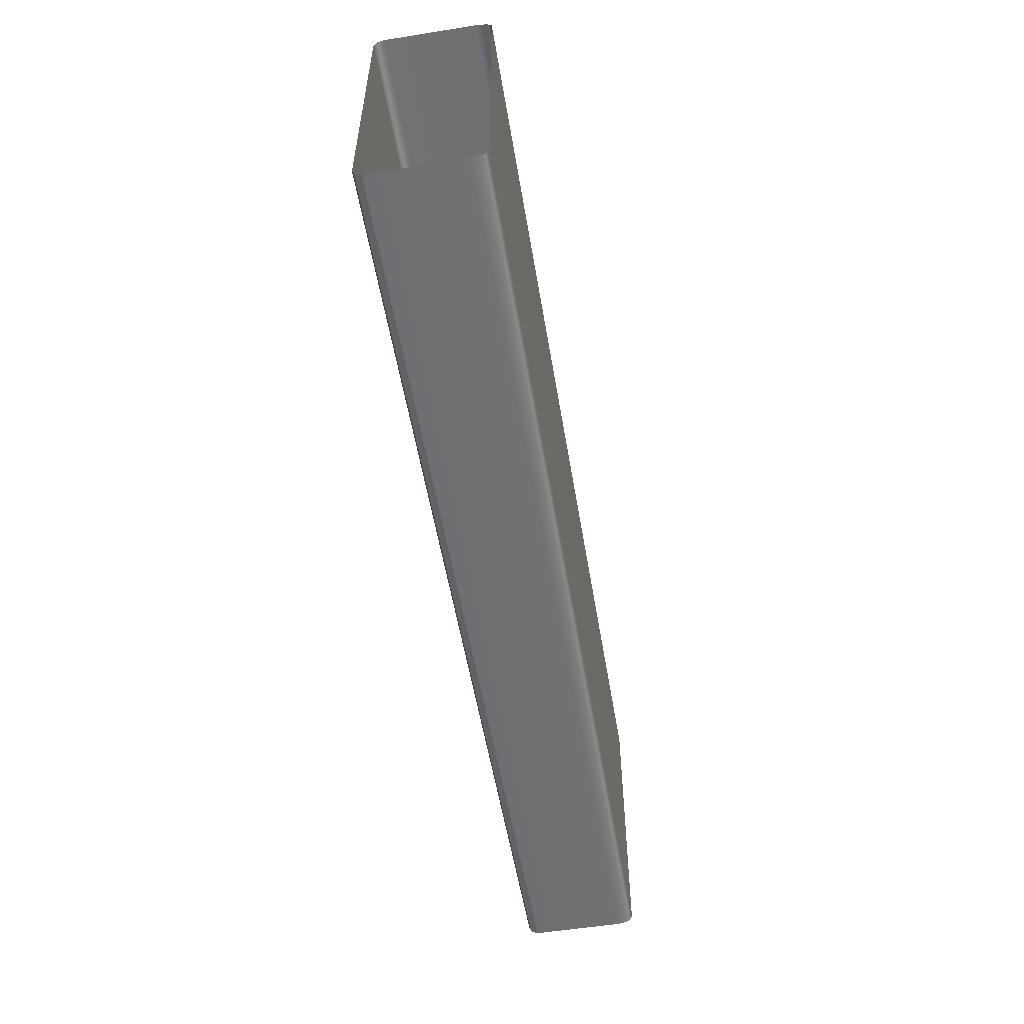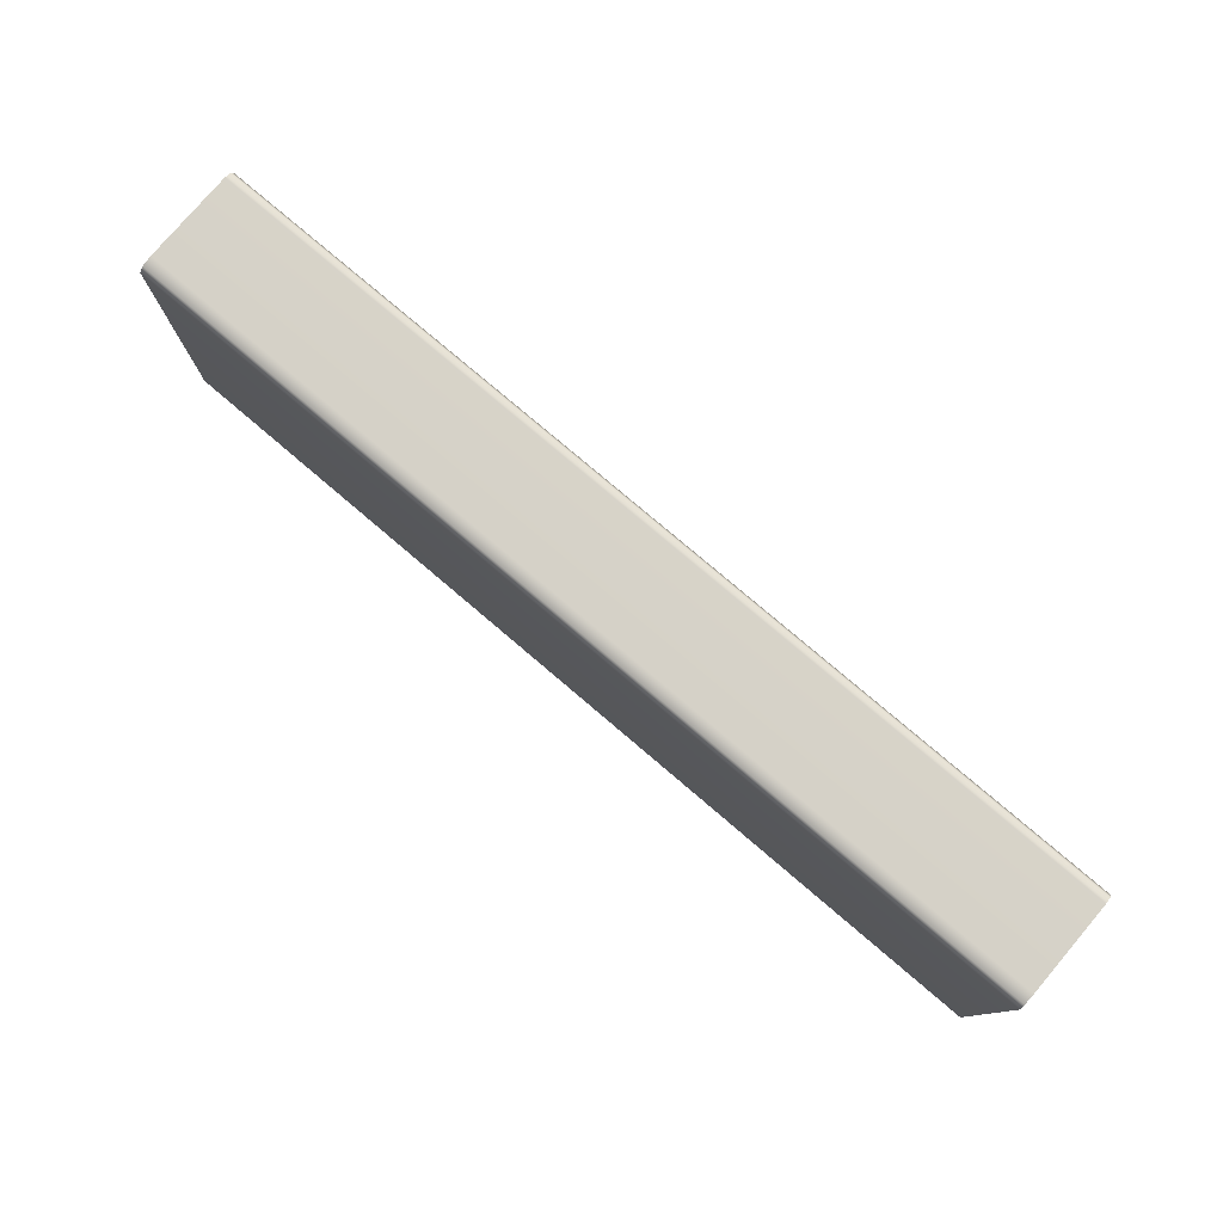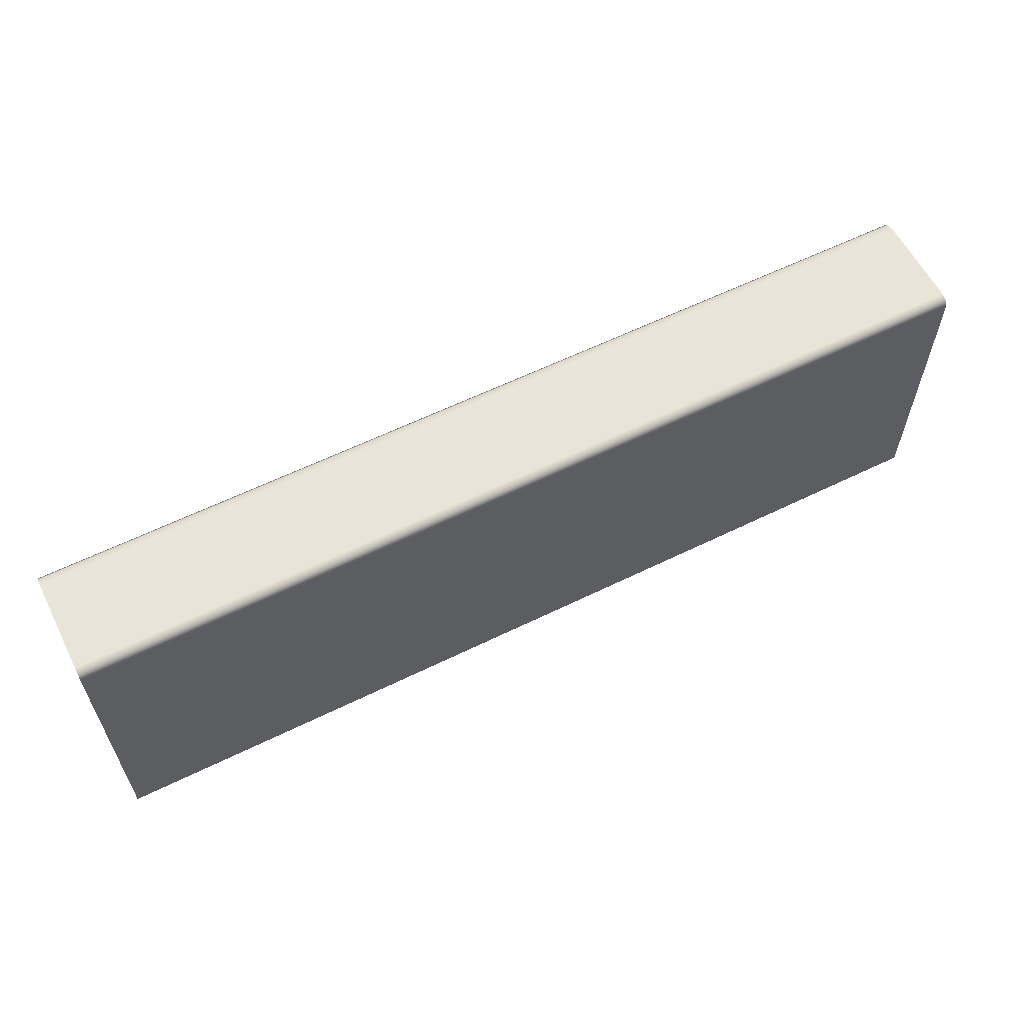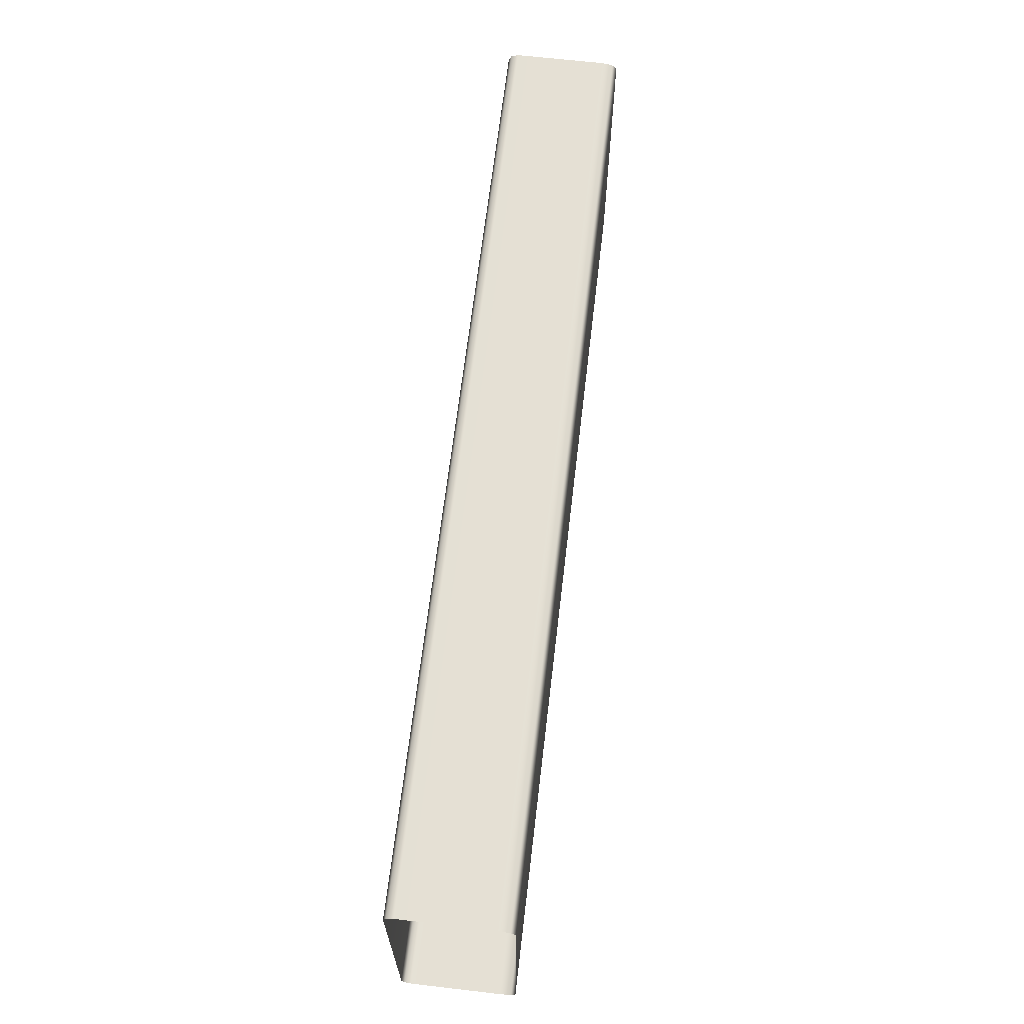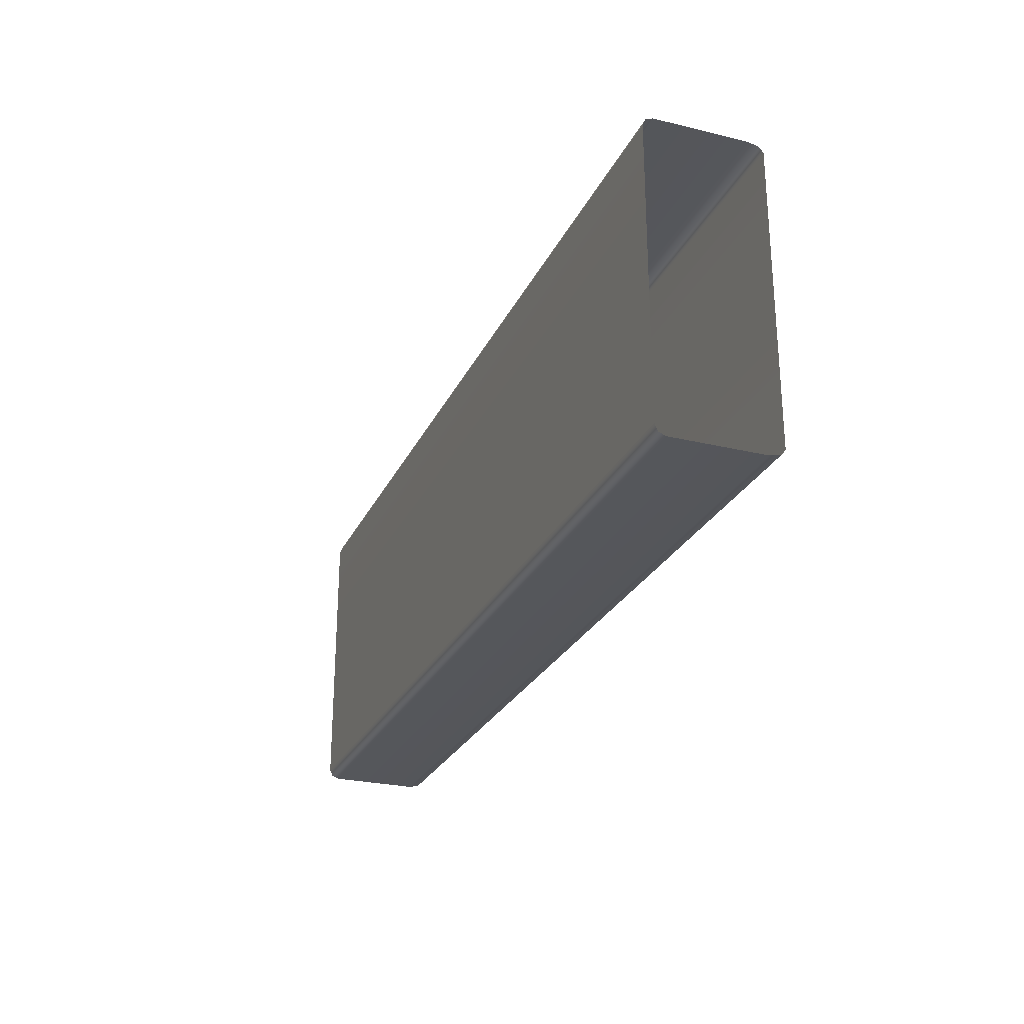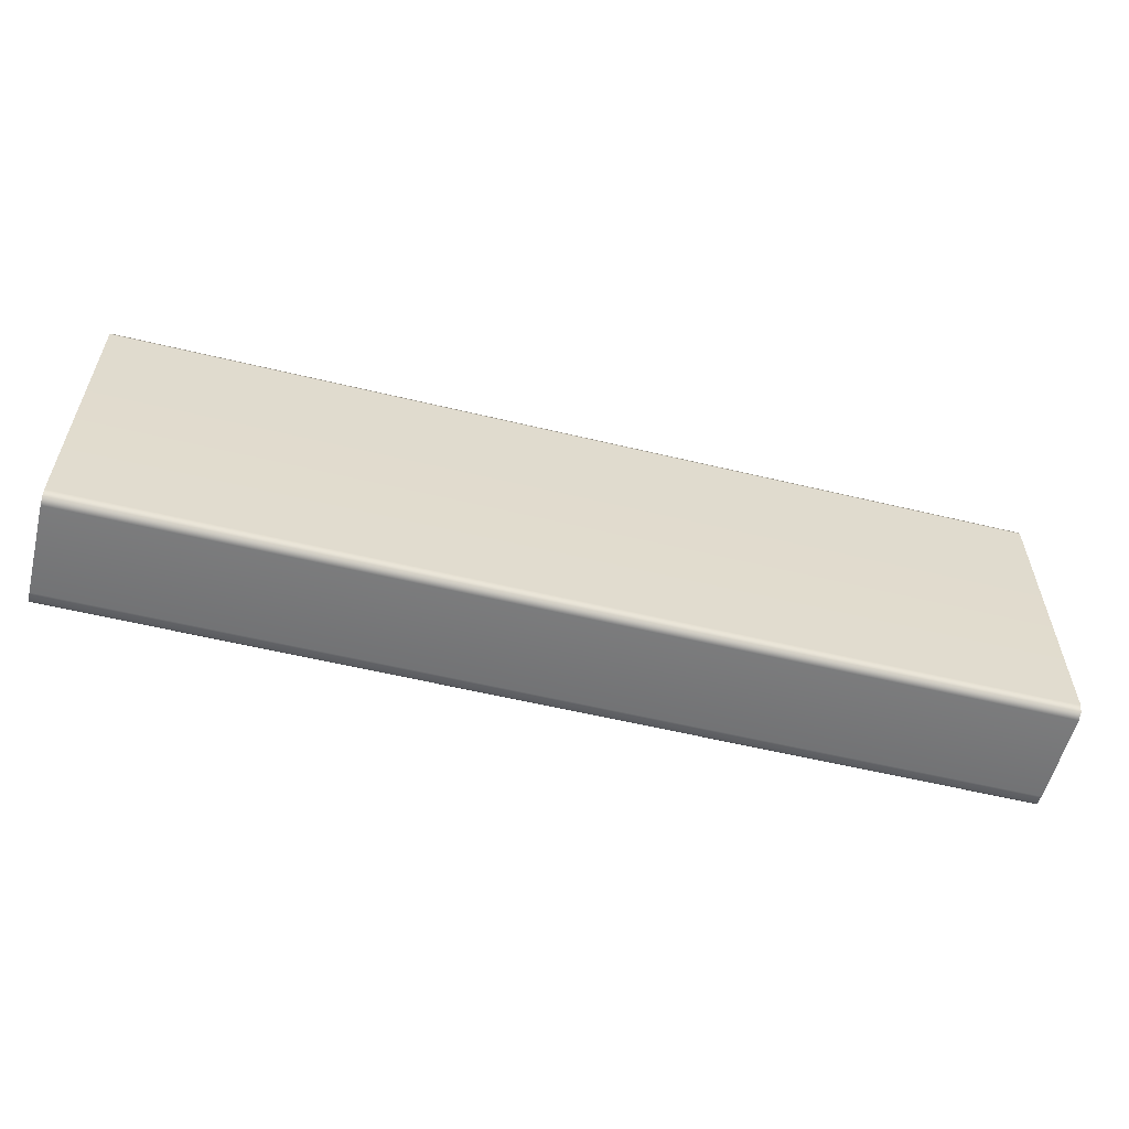
<metadata>
{"format":"obj","ext":"obj","renderer":"f3d","projection":"perspective","resolution":1024,"background":"white","views":[{"elev":-55.1,"azim":99.5,"up":"+Z"},{"elev":78.3,"azim":-139.6,"up":"+Z"},{"elev":59.9,"azim":-26.7,"up":"+Z"},{"elev":65.5,"azim":96.7,"up":"+Z"},{"elev":-26.1,"azim":69.1,"up":"+Z"},{"elev":-57.0,"azim":-14.1,"up":"+Z"}]}
</metadata>
<code>
g ENV_BLO_Trip_6
v 3.001 0.717 0.986
v -2.997 0.747 0.9494
v 3.001 0.747 0.9494
v -2.997 0.717 0.986
v -2.997 0.647 1
v 3.001 0.647 1
v -2.997 0.06269 1
v 3.001 0.06269 1
v 3.001 0.01679 0.981
v -2.997 0.01679 0.981
v 3.001 0.747 -0.9494
v -2.997 0.747 -0.9494
v -2.997 0.717 -0.986
v 3.001 0.717 -0.986
v 3.001 0.647 -1
v -2.997 0.647 -1
v -2.997 0.06269 -1
v 3.001 0.06269 -1
v -2.997 0.01679 -0.981
v 3.001 0.01679 -0.981
v -2.997 -0.002224 -0.9351
v 3.001 -0.002224 -0.9351
v 3.001 -0.002224 0.9351
v -2.997 -0.002224 0.9351
v -2.997 0.01679 0.981
v 3.001 0.01679 0.981
g ENV_BLO_Trip_6_0
f 3 2 1
f 2 4 1
f 4 5 1
f 5 6 1
f 5 7 6
f 7 8 6
f 8 7 9
f 7 10 9
f 13 12 11
f 14 13 11
f 13 14 15
f 16 13 15
f 17 16 15
f 18 17 15
f 19 17 18
f 20 19 18
f 21 19 20
f 22 21 20
f 21 22 23
f 24 21 23
f 25 24 23
f 26 25 23
g ENV_BLO_Trip_6_1
f 2 3 11
f 12 2 11

</code>
